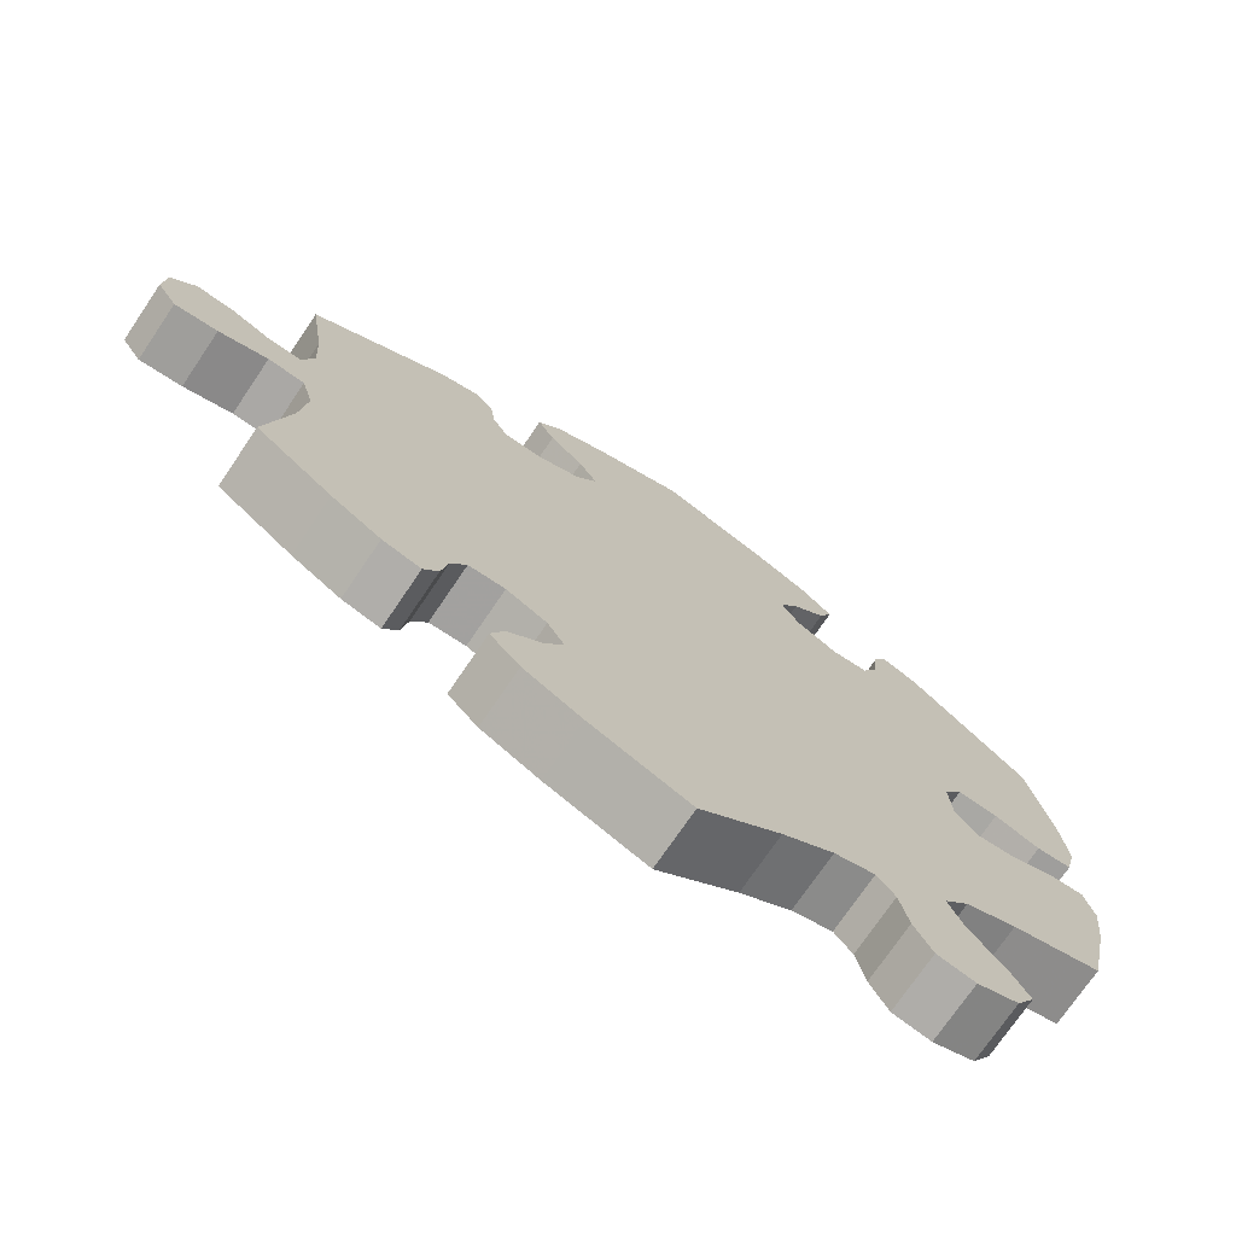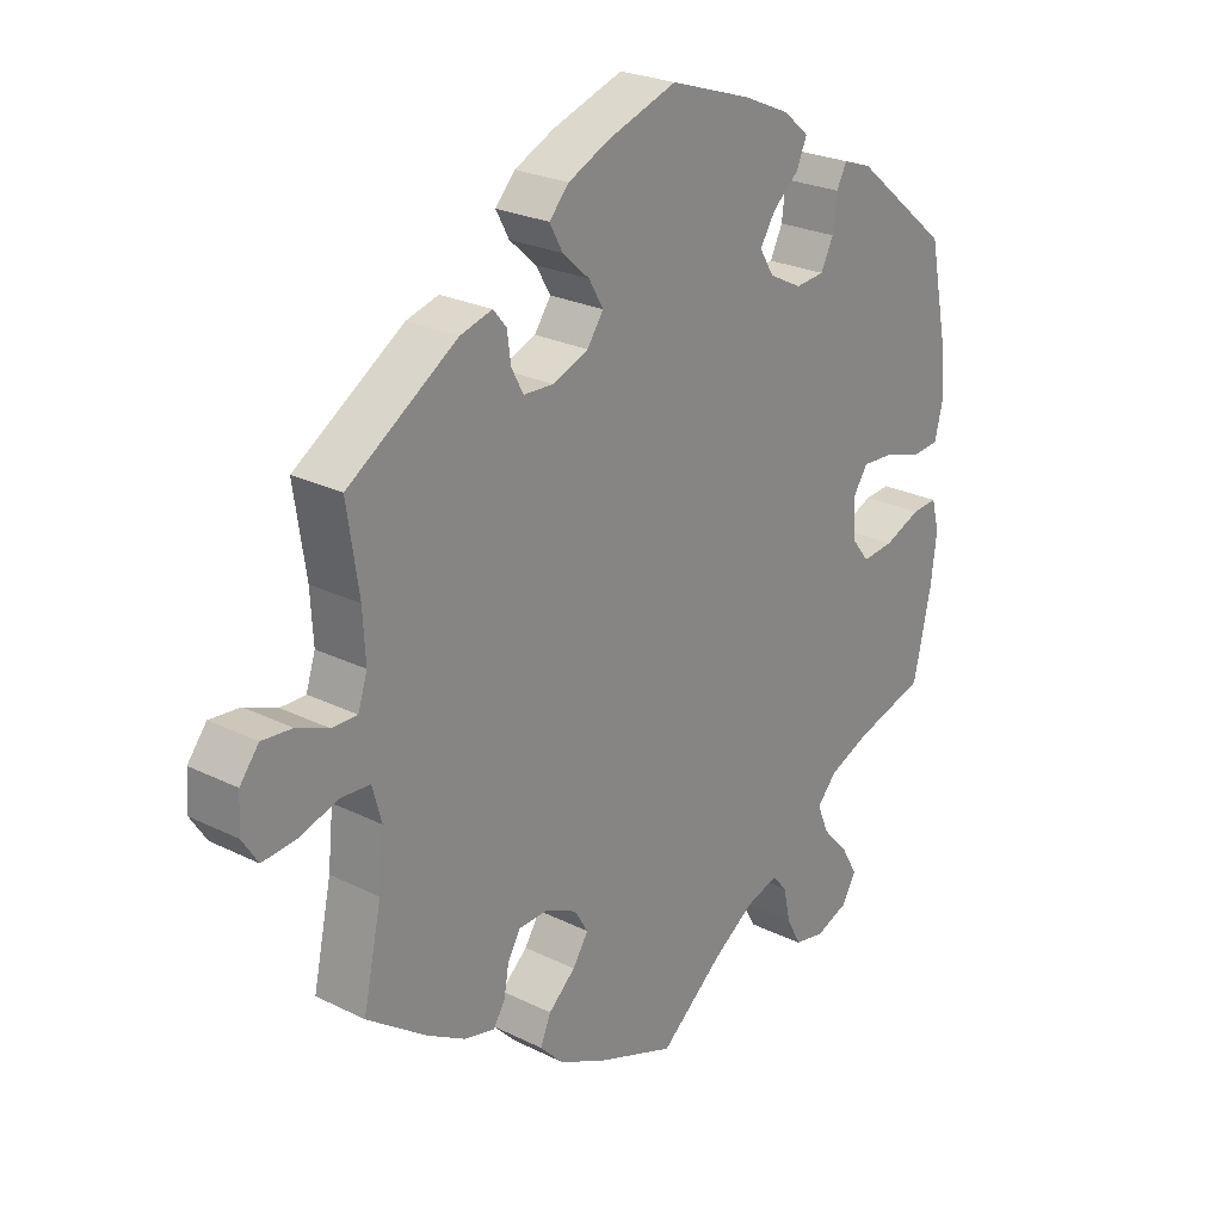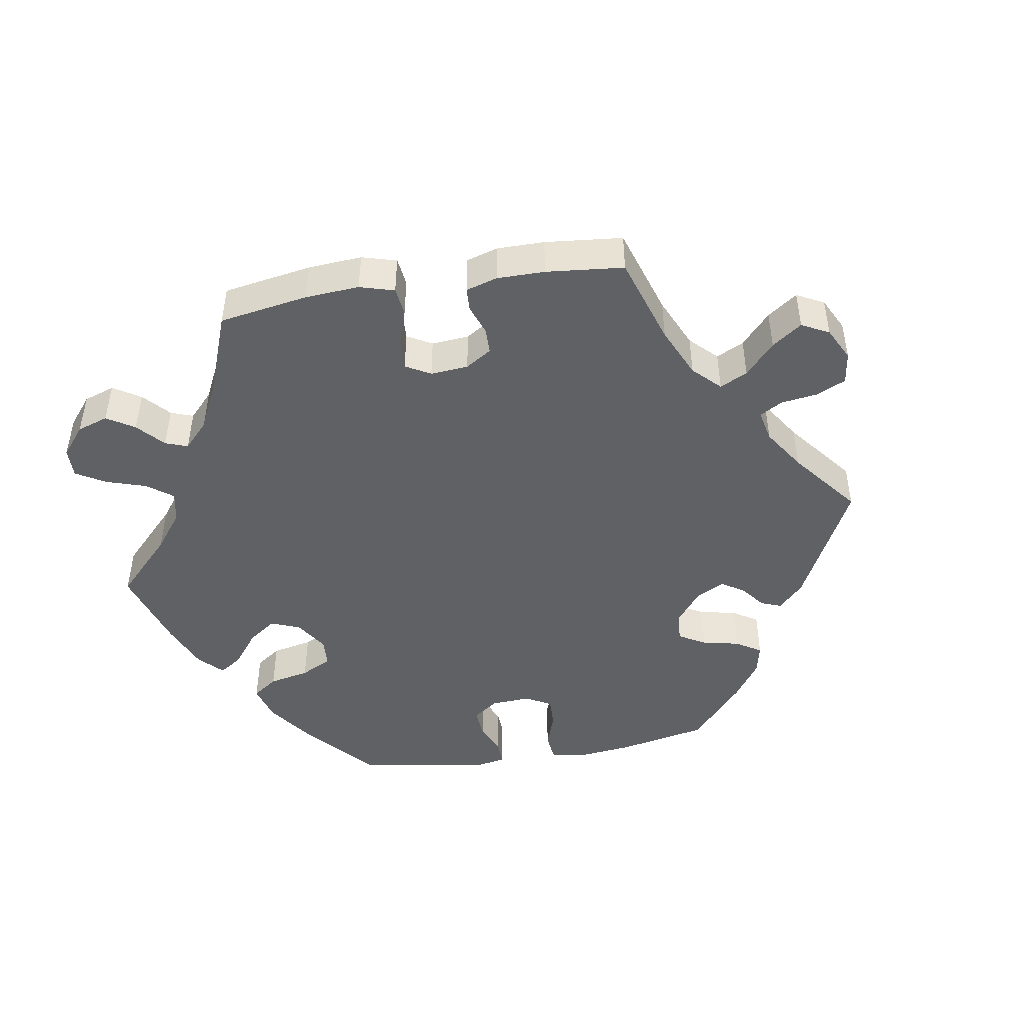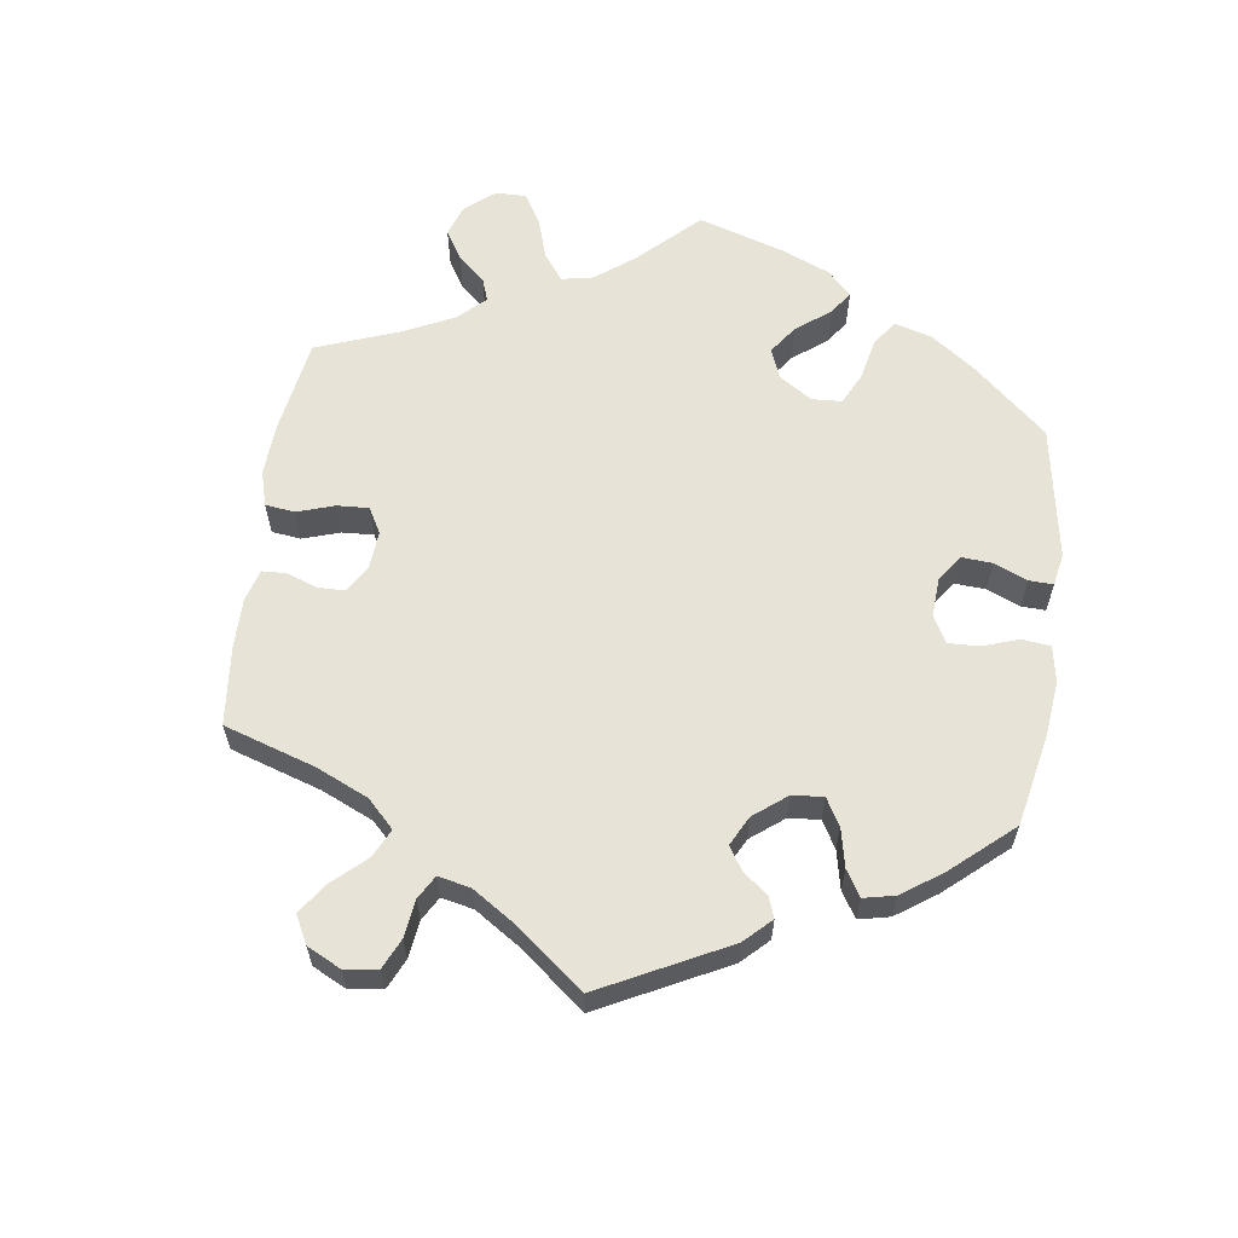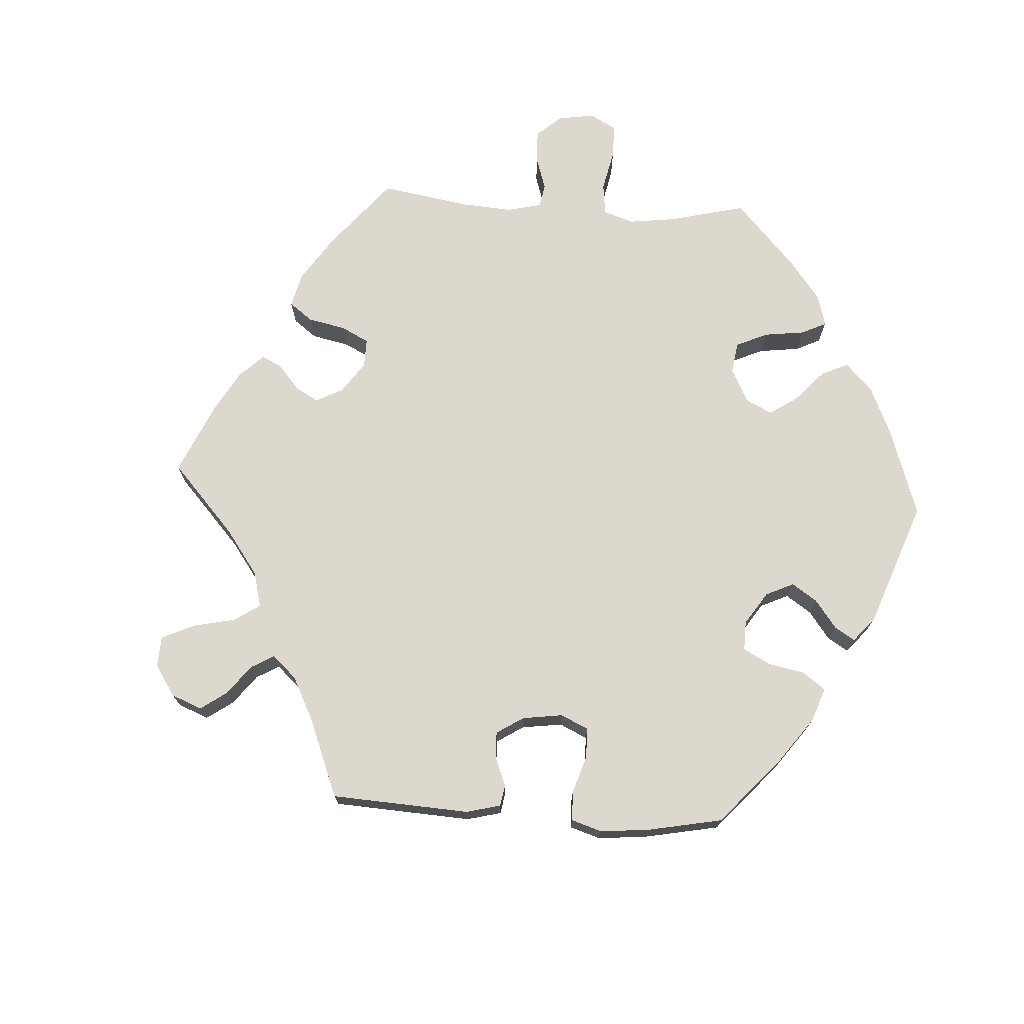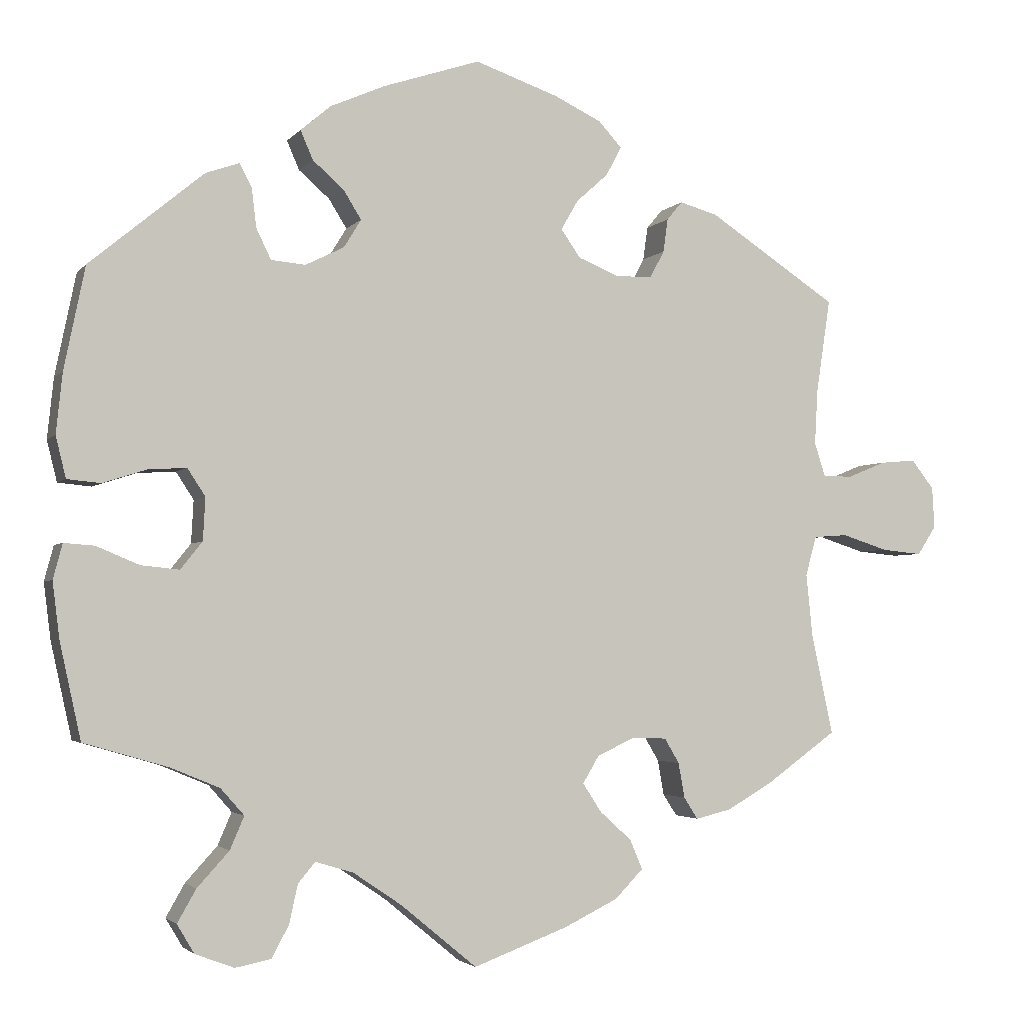
<metadata>
{"format":"obj","ext":"obj","renderer":"f3d","projection":"perspective","resolution":1024,"background":"white","views":[{"elev":-73.5,"azim":-34.1,"up":"+Z"},{"elev":24.7,"azim":-51.0,"up":"+Z"},{"elev":-46.5,"azim":-140.7,"up":"+Y"},{"elev":61.6,"azim":-52.2,"up":"+Y"},{"elev":72.6,"azim":-26.5,"up":"+Y"},{"elev":-3.0,"azim":160.8,"up":"+Z"}]}
</metadata>
<code>
v -0.12 0.07 -0.533
v -0.19 0.07 -0.499
v -0.226 0.07 -0.462
v -0.21 0.07 -0.424
v -0.169 0.07 -0.387
v -0.145 0.07 -0.35
v -0.166 0.07 -0.315
v -0.215 0.07 -0.292
v -0.259 0.07 -0.294
v -0.278 0.07 -0.326
v -0.286 0.07 -0.371
v -0.304 0.07 -0.399
v -0.35 0.07 -0.388
v -0.409 0.07 -0.354
v -0.5 0.07 -0.289
v -0.472 0.07 -0.158
v -0.464 0.07 -0.079
v -0.478 0.07 -0.028
v -0.522 0.07 -0.025
v -0.581 0.07 -0.044
v -0.633 0.07 -0.049
v -0.657 0.07 -0.012
v -0.654 0.07 0.041
v -0.625 0.07 0.078
v -0.579 0.07 0.074
v -0.53 0.07 0.054
v -0.492 0.07 0.054
v -0.478 0.07 0.098
v -0.482 0.07 0.169
v -0.5 0.07 0.289
v -0.334 0.07 0.398
v -0.285 0.07 0.412
v -0.265 0.07 0.388
v -0.259 0.07 0.345
v -0.241 0.07 0.311
v -0.195 0.07 0.309
v -0.141 0.07 0.331
v -0.116 0.07 0.367
v -0.138 0.07 0.405
v -0.179 0.07 0.442
v -0.199 0.07 0.479
v -0.169 0.07 0.512
v -0.108 0.07 0.541
v -0.001 0.07 0.578
v 0.123 0.07 0.537
v 0.194 0.07 0.506
v 0.233 0.07 0.473
v 0.217 0.07 0.436
v 0.177 0.07 0.401
v 0.154 0.07 0.364
v 0.176 0.07 0.328
v 0.226 0.07 0.303
v 0.27 0.07 0.307
v 0.289 0.07 0.346
v 0.295 0.07 0.396
v 0.311 0.07 0.426
v 0.354 0.07 0.411
v 0.5 0.07 0.29
v 0.527 0.07 0.158
v 0.535 0.07 0.081
v 0.522 0.07 0.028
v 0.479 0.07 0.024
v 0.423 0.07 0.042
v 0.374 0.07 0.045
v 0.351 0.07 0.01
v 0.354 0.07 -0.045
v 0.382 0.07 -0.08
v 0.431 0.07 -0.075
v 0.486 0.07 -0.052
v 0.525 0.07 -0.049
v 0.537 0.07 -0.094
v 0.528 0.07 -0.166
v 0.501 0.07 -0.289
v 0.392 0.07 -0.321
v 0.33 0.07 -0.347
v 0.3 0.07 -0.381
v 0.318 0.07 -0.423
v 0.359 0.07 -0.468
v 0.383 0.07 -0.51
v 0.361 0.07 -0.547
v 0.311 0.07 -0.566
v 0.265 0.07 -0.557
v 0.243 0.07 -0.516
v 0.232 0.07 -0.466
v 0.21 0.07 -0.44
v 0.161 0.07 -0.455
v 0.099 0.07 -0.497
v 0.001 0.07 -0.578
v -0.12 0 -0.533
v -0.19 0 -0.499
v -0.226 0 -0.462
v -0.21 0 -0.424
v -0.169 0 -0.387
v -0.145 0 -0.35
v -0.166 0 -0.315
v -0.215 0 -0.292
v -0.259 0 -0.294
v -0.278 0 -0.326
v -0.286 0 -0.371
v -0.304 0 -0.399
v -0.35 0 -0.388
v -0.409 0 -0.354
v -0.5 0 -0.289
v -0.472 0 -0.158
v -0.464 0 -0.079
v -0.478 0 -0.028
v -0.522 0 -0.025
v -0.581 0 -0.044
v -0.633 0 -0.049
v -0.657 0 -0.012
v -0.654 0 0.041
v -0.625 0 0.078
v -0.579 0 0.074
v -0.53 0 0.054
v -0.492 0 0.054
v -0.478 0 0.098
v -0.482 0 0.169
v -0.5 0 0.289
v -0.334 0 0.398
v -0.285 0 0.412
v -0.265 0 0.388
v -0.259 0 0.345
v -0.241 0 0.311
v -0.195 0 0.309
v -0.141 0 0.331
v -0.116 0 0.367
v -0.138 0 0.405
v -0.179 0 0.442
v -0.199 0 0.479
v -0.169 0 0.512
v -0.108 0 0.541
v -0.001 0 0.578
v 0.123 0 0.537
v 0.194 0 0.506
v 0.233 0 0.473
v 0.217 0 0.436
v 0.177 0 0.401
v 0.154 0 0.364
v 0.176 0 0.328
v 0.226 0 0.303
v 0.27 0 0.307
v 0.289 0 0.346
v 0.295 0 0.396
v 0.311 0 0.426
v 0.354 0 0.411
v 0.5 0 0.29
v 0.527 0 0.158
v 0.535 0 0.081
v 0.522 0 0.028
v 0.479 0 0.024
v 0.423 0 0.042
v 0.374 0 0.045
v 0.351 0 0.01
v 0.354 0 -0.045
v 0.382 0 -0.08
v 0.431 0 -0.075
v 0.486 0 -0.052
v 0.525 0 -0.049
v 0.537 0 -0.094
v 0.528 0 -0.166
v 0.501 0 -0.289
v 0.392 0 -0.321
v 0.33 0 -0.347
v 0.3 0 -0.381
v 0.318 0 -0.423
v 0.359 0 -0.468
v 0.383 0 -0.51
v 0.361 0 -0.547
v 0.311 0 -0.566
v 0.265 0 -0.557
v 0.243 0 -0.516
v 0.232 0 -0.466
v 0.21 0 -0.44
v 0.161 0 -0.455
v 0.099 0 -0.497
v 0.001 0 -0.578
f 87 88 1 2
f 86 87 2 3
f 85 86 3 4
f 81 82 83 84
f 79 80 81 84
f 77 78 79 84
f 76 77 84 85
f 75 76 85 4
f 71 72 73 74
f 68 69 70 71
f 67 68 71 74
f 66 67 74 75
f 60 61 62 63
f 60 63 64
f 59 60 64
f 58 59 64
f 57 58 64 65
f 54 55 56 57
f 53 54 57 65
f 46 47 48 49
f 46 49 50
f 45 46 50
f 44 45 50
f 43 44 50 51
f 39 40 41 42
f 38 39 42 43
f 31 32 33 34
f 29 30 31 34
f 28 29 34 35
f 27 28 35 36
f 23 24 25 26
f 23 26 27
f 22 23 27
f 19 20 21 22
f 18 19 22 27
f 17 18 27 36
f 13 14 15 16
f 10 11 12 13
f 9 10 13 16
f 8 9 16 17
f 66 75 4 5
f 52 53 65 66
f 51 52 66
f 38 43 51 66
f 37 38 66
f 7 8 17 36
f 6 7 36 37
f 66 5 6
f 6 37 66
f 90 89 176 175
f 91 90 175 174
f 92 91 174 173
f 172 171 170 169
f 172 169 168 167
f 172 167 166 165
f 173 172 165 164
f 92 173 164 163
f 162 161 160 159
f 159 158 157 156
f 162 159 156 155
f 163 162 155 154
f 151 150 149 148
f 152 151 148
f 152 148 147
f 152 147 146
f 153 152 146 145
f 145 144 143 142
f 153 145 142 141
f 137 136 135 134
f 138 137 134
f 138 134 133
f 138 133 132
f 139 138 132 131
f 130 129 128 127
f 131 130 127 126
f 122 121 120 119
f 122 119 118 117
f 123 122 117 116
f 124 123 116 115
f 114 113 112 111
f 115 114 111
f 115 111 110
f 110 109 108 107
f 115 110 107 106
f 124 115 106 105
f 104 103 102 101
f 101 100 99 98
f 104 101 98 97
f 105 104 97 96
f 93 92 163 154
f 154 153 141 140
f 154 140 139
f 154 139 131 126
f 154 126 125
f 124 105 96 95
f 125 124 95 94
f 94 93 154
f 154 125 94
f 1 89 90 2
f 2 90 91 3
f 3 91 92 4
f 4 92 93 5
f 5 93 94 6
f 6 94 95 7
f 7 95 96 8
f 8 96 97 9
f 9 97 98 10
f 10 98 99 11
f 11 99 100 12
f 12 100 101 13
f 13 101 102 14
f 14 102 103 15
f 15 103 104 16
f 16 104 105 17
f 17 105 106 18
f 18 106 107 19
f 19 107 108 20
f 20 108 109 21
f 21 109 110 22
f 22 110 111 23
f 23 111 112 24
f 24 112 113 25
f 25 113 114 26
f 26 114 115 27
f 27 115 116 28
f 28 116 117 29
f 29 117 118 30
f 30 118 119 31
f 31 119 120 32
f 32 120 121 33
f 33 121 122 34
f 34 122 123 35
f 35 123 124 36
f 36 124 125 37
f 37 125 126 38
f 38 126 127 39
f 39 127 128 40
f 40 128 129 41
f 41 129 130 42
f 42 130 131 43
f 43 131 132 44
f 44 132 133 45
f 45 133 134 46
f 46 134 135 47
f 47 135 136 48
f 48 136 137 49
f 49 137 138 50
f 50 138 139 51
f 51 139 140 52
f 52 140 141 53
f 53 141 142 54
f 54 142 143 55
f 55 143 144 56
f 56 144 145 57
f 57 145 146 58
f 58 146 147 59
f 59 147 148 60
f 60 148 149 61
f 61 149 150 62
f 62 150 151 63
f 63 151 152 64
f 64 152 153 65
f 65 153 154 66
f 66 154 155 67
f 67 155 156 68
f 68 156 157 69
f 69 157 158 70
f 70 158 159 71
f 71 159 160 72
f 72 160 161 73
f 73 161 162 74
f 74 162 163 75
f 75 163 164 76
f 76 164 165 77
f 77 165 166 78
f 78 166 167 79
f 79 167 168 80
f 80 168 169 81
f 81 169 170 82
f 82 170 171 83
f 83 171 172 84
f 84 172 173 85
f 85 173 174 86
f 86 174 175 87
f 87 175 176 88
f 88 176 89 1

</code>
